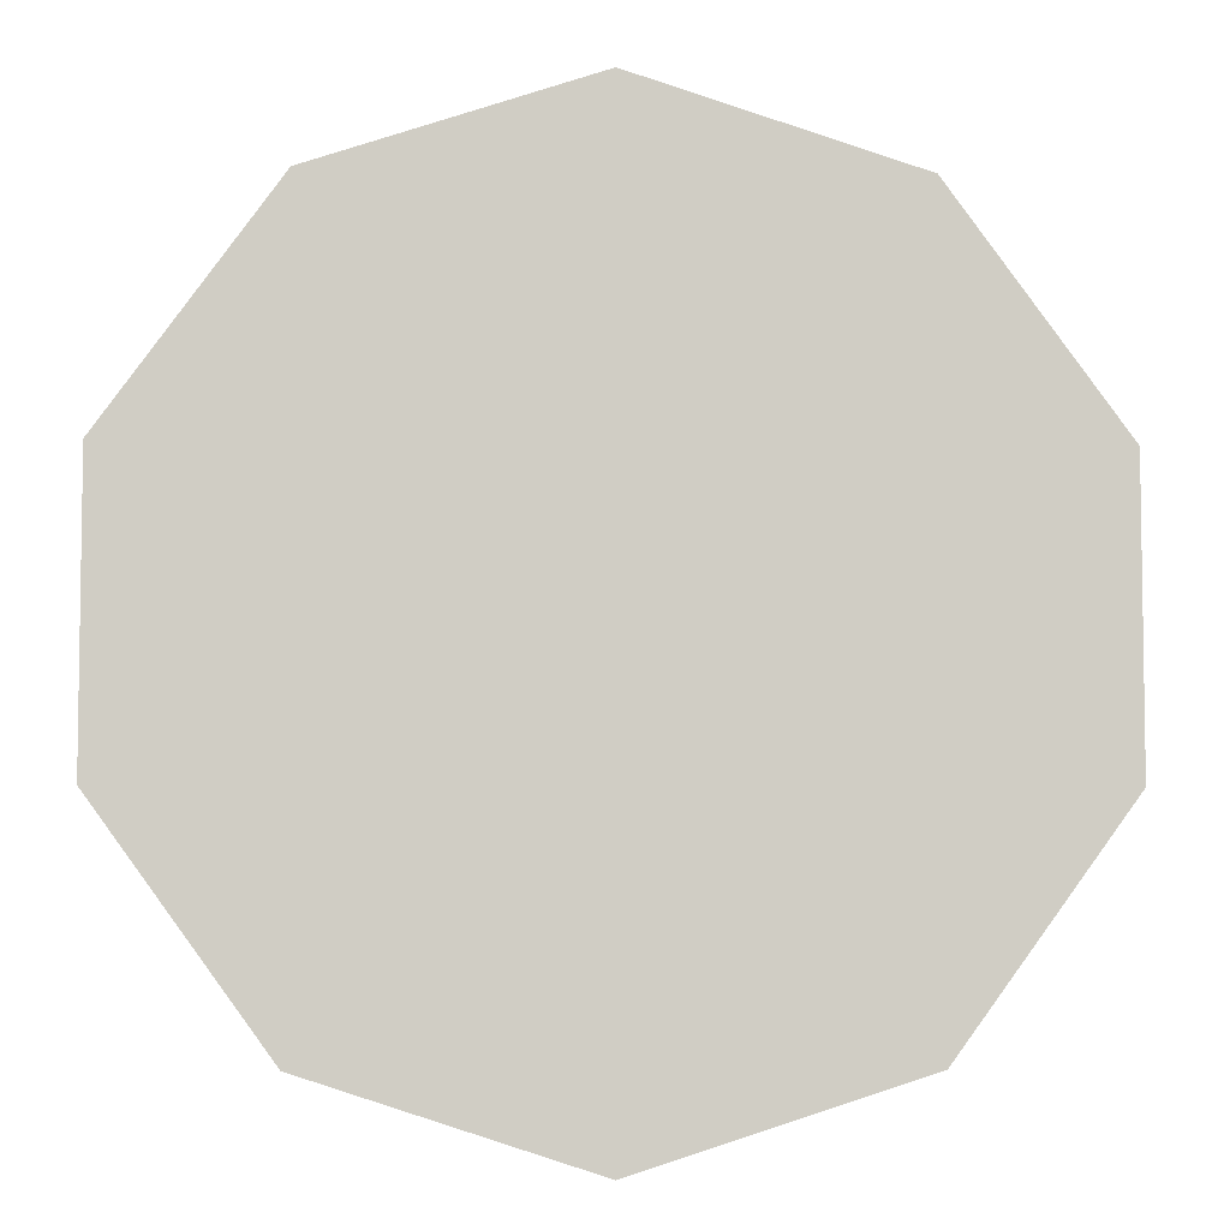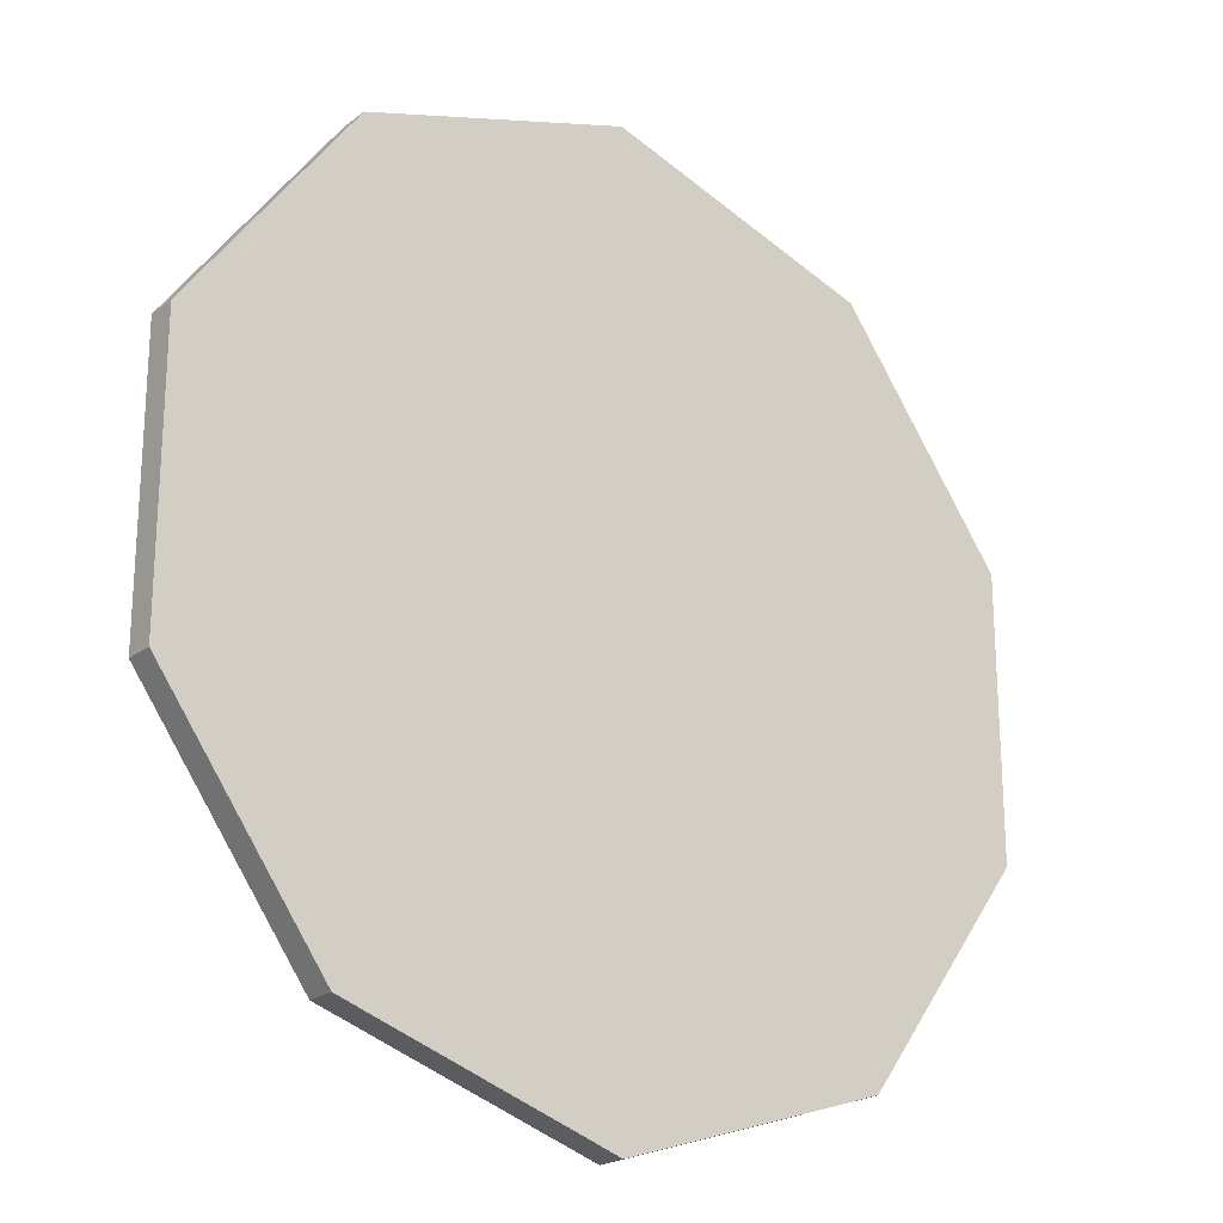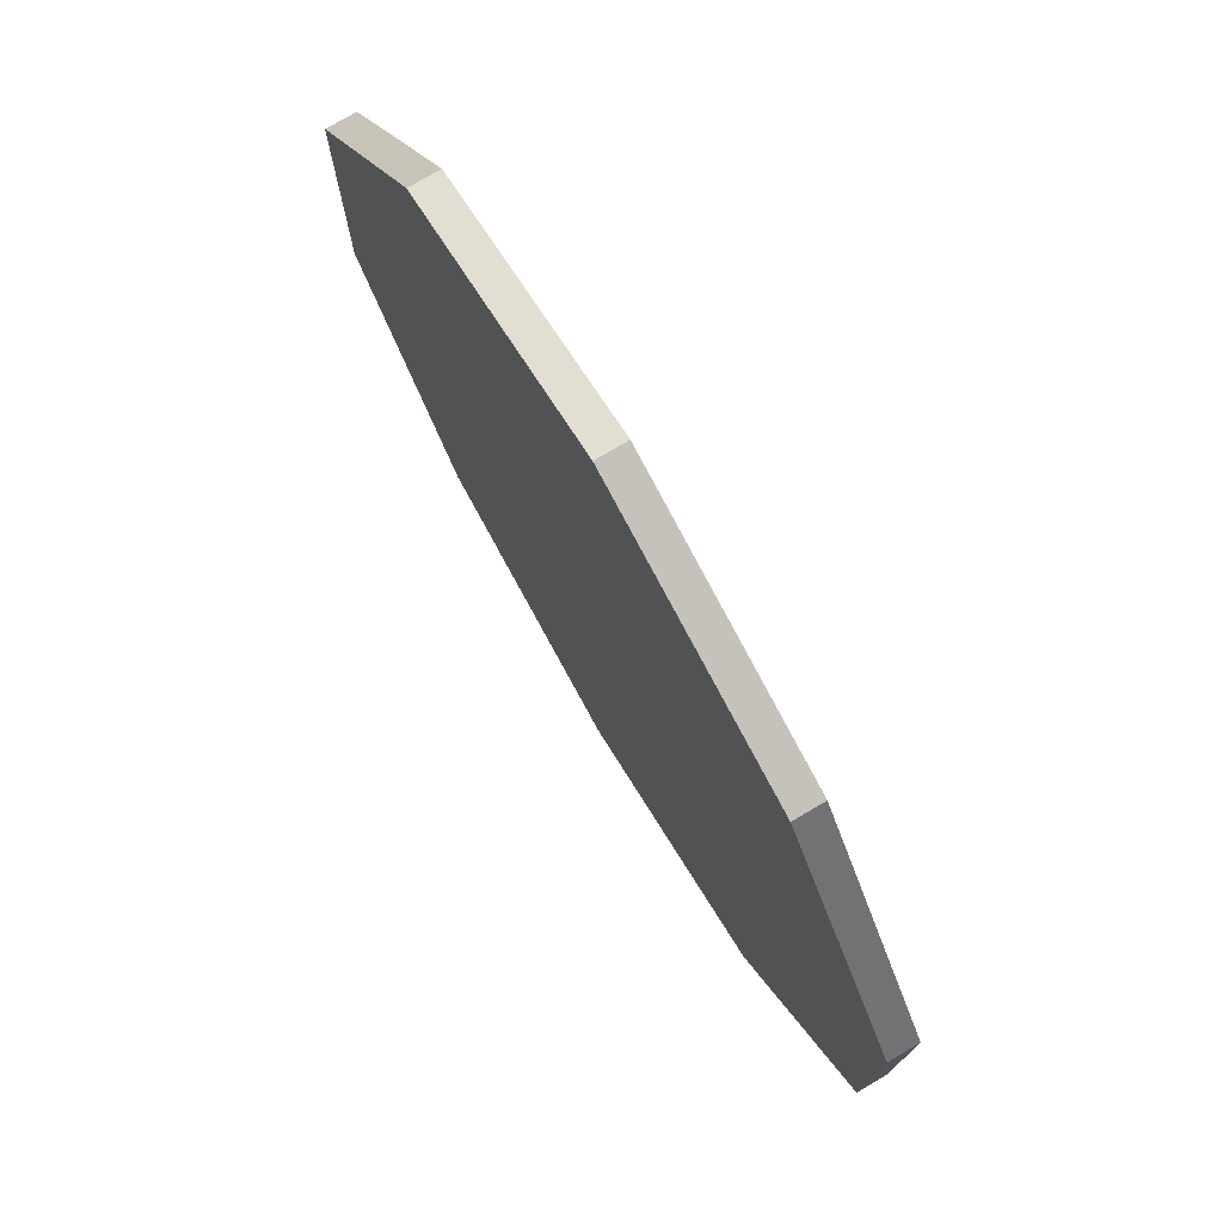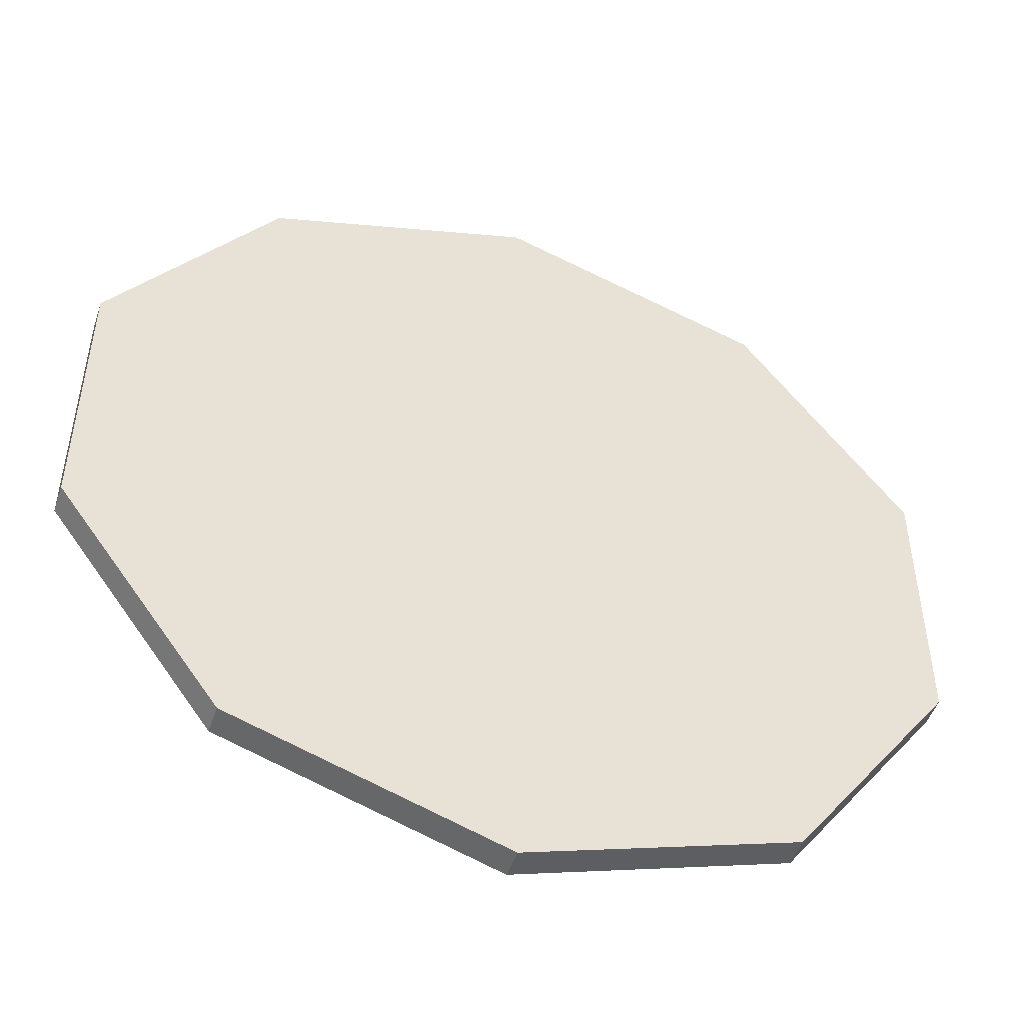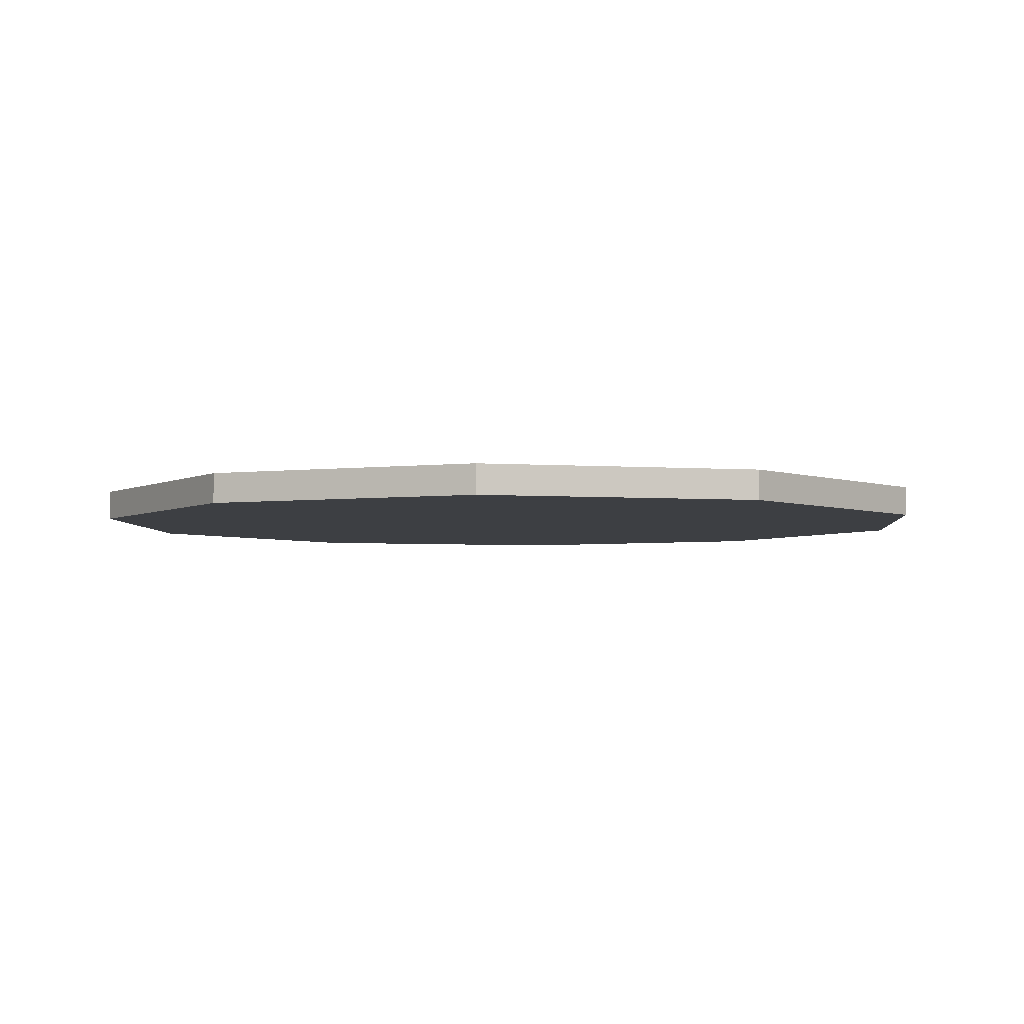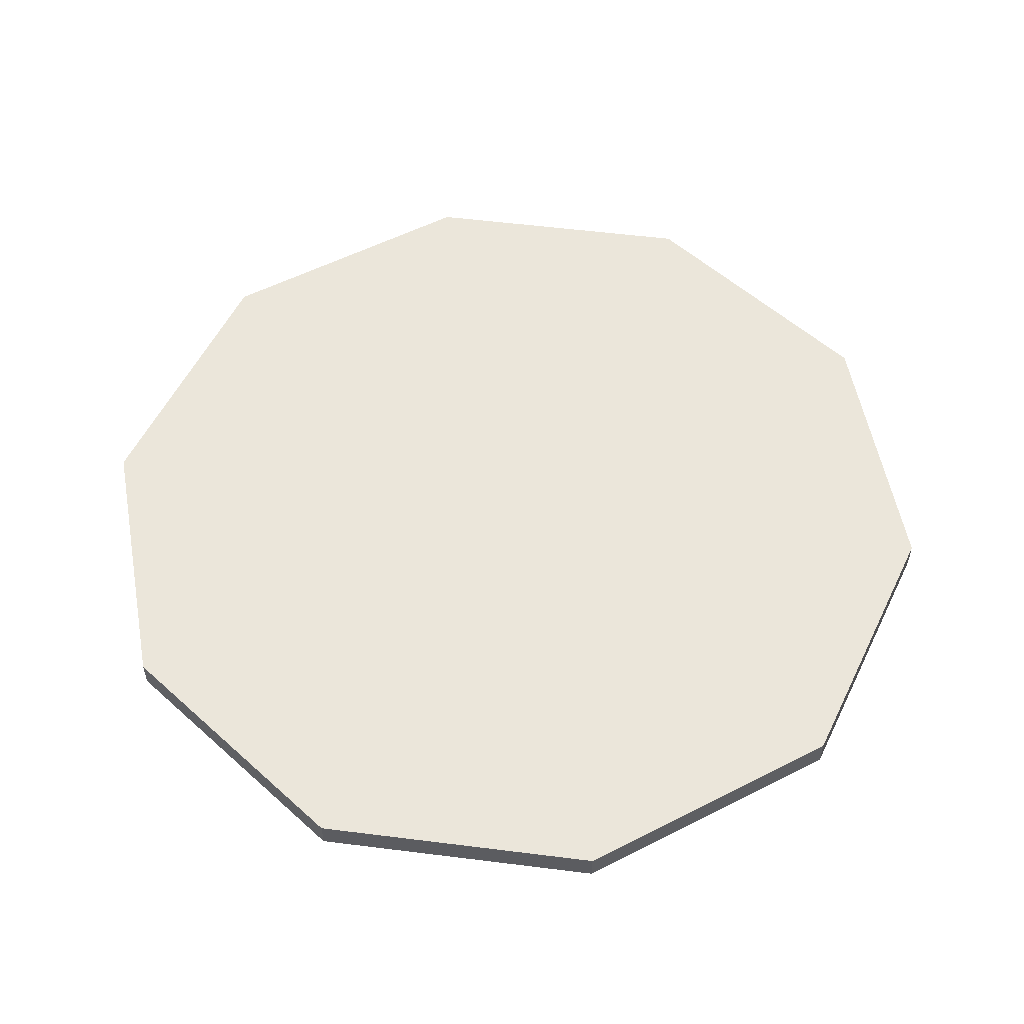
<metadata>
{"format":"obj","ext":"obj","renderer":"f3d","projection":"perspective","resolution":1024,"background":"white","views":[{"elev":-5.8,"azim":177.4,"up":"+Z"},{"elev":-22.2,"azim":142.0,"up":"+Z"},{"elev":76.2,"azim":-120.3,"up":"+Z"},{"elev":-49.3,"azim":-18.4,"up":"+Z"},{"elev":-3.9,"azim":112.3,"up":"+Y"},{"elev":54.7,"azim":133.6,"up":"+Y"}]}
</metadata>
<code>
o Cylinder.015
v 0.1027 -4.601 -1.803
v 0.1027 -4.85 -1.803
v 2.359 -4.601 -1.07
v 2.359 -4.85 -1.07
v 3.753 -4.601 0.849
v 3.753 -4.85 0.849
v 3.753 -4.601 3.221
v 3.753 -4.85 3.221
v 2.359 -4.601 5.14
v 2.359 -4.85 5.14
v 0.1027 -4.601 5.873
v 0.1027 -4.85 5.873
v -2.153 -4.601 5.14
v -2.153 -4.85 5.14
v -3.548 -4.601 3.221
v -3.548 -4.85 3.221
v -3.548 -4.601 0.849
v -3.548 -4.85 0.849
v -2.153 -4.601 -1.07
v -2.153 -4.85 -1.07
f 1 2 4 3
f 3 4 6 5
f 5 6 8 7
f 7 8 10 9
f 9 10 12 11
f 11 12 14 13
f 13 14 16 15
f 15 16 18 17
f 4 2 20 18 16 14 12 10 8 6
f 19 20 2 1
f 17 18 20 19
f 1 3 5 7 9 11 13 15 17 19

</code>
